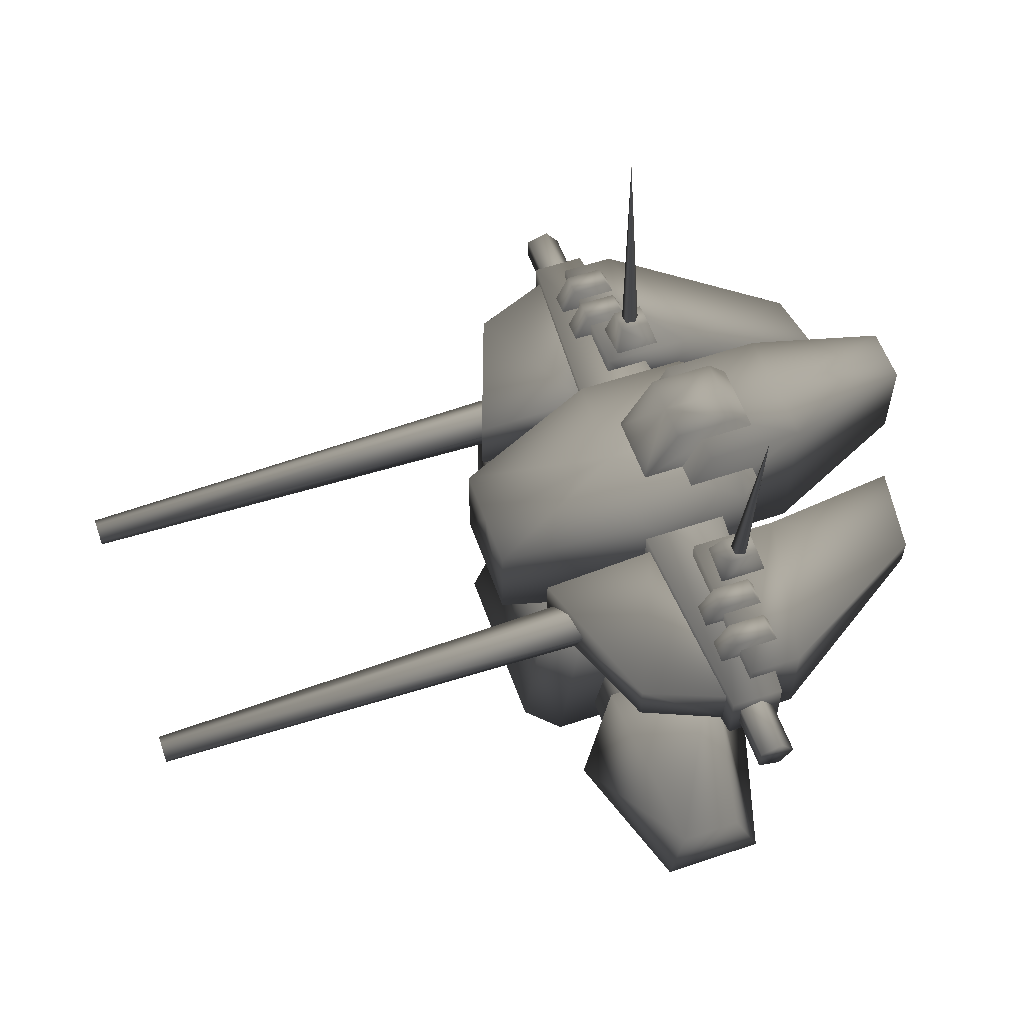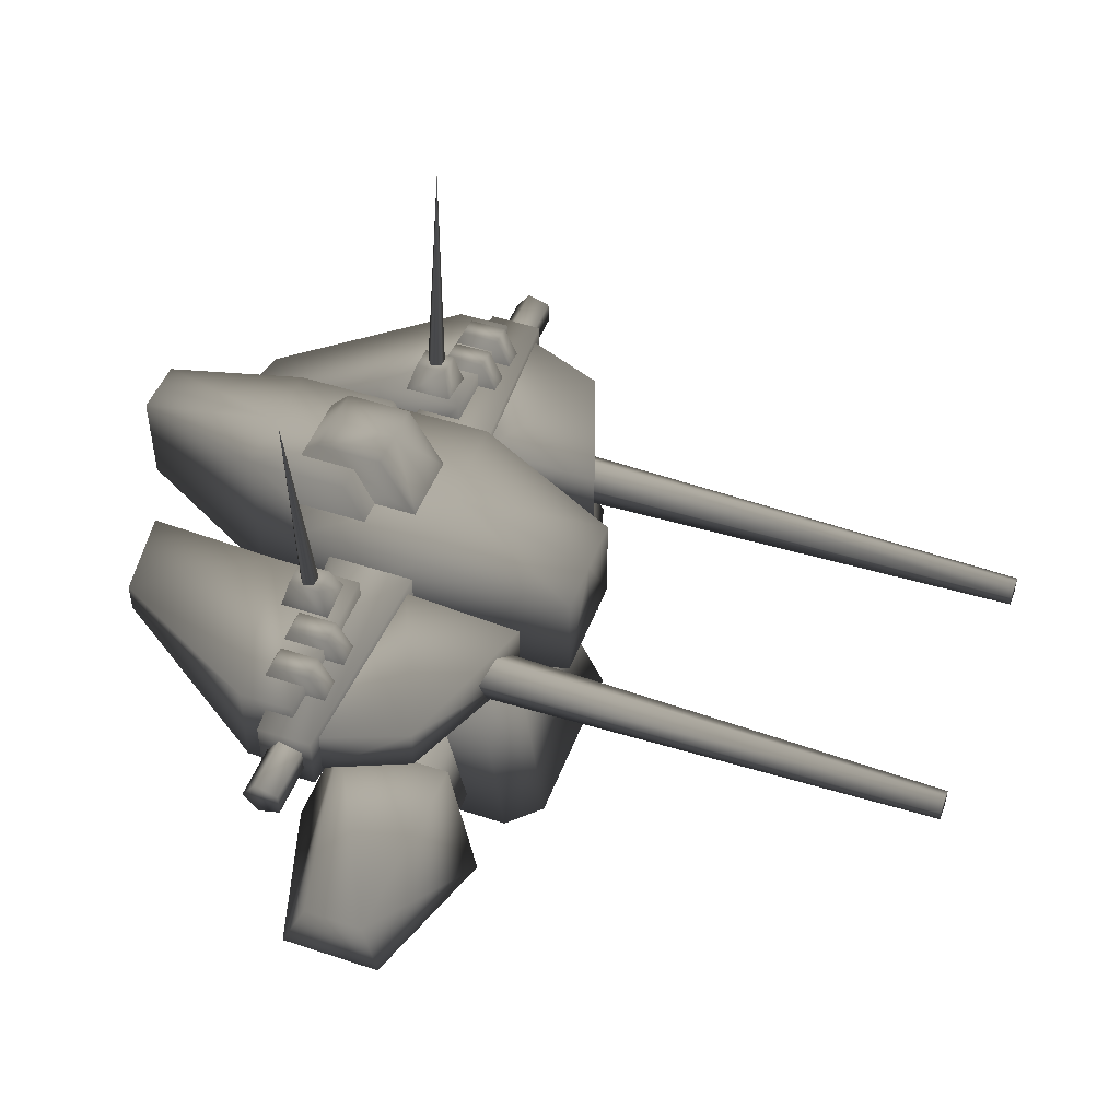
<metadata>
{"format":"obj","ext":"obj","renderer":"f3d","projection":"perspective","resolution":1024,"background":"white","views":[{"elev":57.5,"azim":-19.3,"up":"+Y"},{"elev":48.3,"azim":-159.7,"up":"+Y"}]}
</metadata>
<code>
v -5.242 11.3 2.89 0.749 0.749 0.749
v -3.026 11.3 5.106 0.749 0.749 0.749
v 0 11.3 5.917 0.749 0.749 0.749
v 3.026 11.3 5.106 0.749 0.749 0.749
v 5.242 11.3 2.89 0.749 0.749 0.749
v -5.242 15.8 2.89 0.749 0.749 0.749
v -3.026 15.8 5.106 0.749 0.749 0.749
v 0 15.8 5.917 0.749 0.749 0.749
v 3.026 15.8 5.106 0.749 0.749 0.749
v 5.242 15.8 2.89 0.749 0.749 0.749
v -6.052 11.3 -0 0.749 0.749 0.749
v -6.052 15.8 -0 0.749 0.749 0.749
v 6.052 11.3 -0 0.749 0.749 0.749
v 6.052 15.8 -0 0.749 0.749 0.749
v -5.242 11.3 -2.89 0.749 0.749 0.749
v -3.026 11.3 -5.106 0.749 0.749 0.749
v -3.026 15.8 -5.106 0.749 0.749 0.749
v -5.242 15.8 -2.89 0.749 0.749 0.749
v 0 11.3 -5.917 0.749 0.749 0.749
v 0 15.8 -5.917 0.749 0.749 0.749
v 3.026 11.3 -5.106 0.749 0.749 0.749
v 3.026 15.8 -5.106 0.749 0.749 0.749
v 5.242 11.3 -2.89 0.749 0.749 0.749
v 5.242 15.8 -2.89 0.749 0.749 0.749
v -12.11 15.65 4.465 0.749 0.749 0.749
v 10.33 15.65 6.025 0.749 0.749 0.749
v -12.11 23.19 4.465 0.749 0.749 0.749
v 10.33 27.19 6.025 0.749 0.749 0.749
v -0.609 15.65 7.522 0.749 0.749 0.749
v -0.609 27.19 7.522 0.749 0.749 0.749
v 8.564 15.65 7.522 0.749 0.749 0.749
v 8.564 27.19 7.522 0.749 0.749 0.749
v 0.3489 17.82 5.018 0.749 0.749 0.749
v 14.25 17.82 5.018 0.749 0.749 0.749
v 6.281 30.51 5.018 0.749 0.749 0.749
v 14.25 30.51 5.018 0.749 0.749 0.749
v 24.61 23.16 2.228 0.749 0.749 0.749
v 24.61 30.51 2.228 0.749 0.749 0.749
v 1.155 26.9 2.957 0.749 0.749 0.749
v 14.33 26.9 2.957 0.749 0.749 0.749
v 4.027 32.12 2.957 0.749 0.749 0.749
v 9.196 32.12 2.957 0.749 0.749 0.749
v -0.609 27.19 0 0.749 0.749 0.749
v 0.3489 17.82 0 0.749 0.749 0.749
v 14.25 17.82 0 0.749 0.749 0.749
v -0.609 15.65 0 0.749 0.749 0.749
v 14.25 30.51 0 0.749 0.749 0.749
v 6.281 30.51 0 0.749 0.749 0.749
v 4.027 32.12 0 0.749 0.749 0.749
v -12.11 15.65 -4.465 0.749 0.749 0.749
v -12.11 15.65 0 0.749 0.749 0.749
v -0.609 15.65 -7.522 0.749 0.749 0.749
v -12.11 23.19 -4.465 0.749 0.749 0.749
v -0.609 27.19 -7.522 0.749 0.749 0.749
v -12.11 23.19 0 0.749 0.749 0.749
v 10.33 15.65 -6.025 0.749 0.749 0.749
v 10.33 15.65 0 0.749 0.749 0.749
v 10.33 27.19 0 0.749 0.749 0.749
v 10.33 27.19 -6.025 0.749 0.749 0.749
v 8.564 27.19 -7.522 0.749 0.749 0.749
v 8.564 15.65 -7.522 0.749 0.749 0.749
v 0.3489 17.82 -5.018 0.749 0.749 0.749
v 14.25 17.82 -5.018 0.749 0.749 0.749
v 6.281 30.51 -5.018 0.749 0.749 0.749
v 14.25 30.51 -5.018 0.749 0.749 0.749
v 24.61 23.16 -2.228 0.749 0.749 0.749
v 24.61 23.16 0 0.749 0.749 0.749
v 24.61 30.51 0 0.749 0.749 0.749
v 24.61 30.51 -2.228 0.749 0.749 0.749
v 4.027 32.12 -2.957 0.749 0.749 0.749
v 9.196 32.12 -2.957 0.749 0.749 0.749
v 9.196 32.12 0 0.749 0.749 0.749
v 1.155 26.9 -2.957 0.749 0.749 0.749
v 14.33 26.9 -2.957 0.749 0.749 0.749
v 14.33 26.9 0 0.749 0.749 0.749
v 1.155 26.9 0 0.749 0.749 0.749
v -8.373 -0.1496 9.947 0.749 0.749 0.749
v 8.122 -0.1496 9.947 0.749 0.749 0.749
v -5.307 11.75 7.084 0.749 0.749 0.749
v 7.633 11.75 4.518 0.749 0.749 0.749
v -10.95 -0.1496 7.381 0.749 0.749 0.749
v 10.7 -0.1496 7.381 0.749 0.749 0.749
v -7.883 11.75 4.518 0.749 0.749 0.749
v 5.057 11.75 7.084 0.749 0.749 0.749
v 4.612 1.684 14.71 0.749 0.749 0.749
v -4.879 1.684 14.71 0.749 0.749 0.749
v 2.43 7.226 13.46 0.749 0.749 0.749
v -2.697 7.226 13.46 0.749 0.749 0.749
v 4.612 1.684 8.106 0.749 0.749 0.749
v -4.879 1.684 8.106 0.749 0.749 0.749
v 2.43 7.226 7.921 0.749 0.749 0.749
v -2.697 7.226 7.921 0.749 0.749 0.749
v -4.062 -0.1496 26.85 0.749 0.749 0.749
v 4.25 -0.1496 26.85 0.749 0.749 0.749
v -7.864 -0.1496 14.85 0.749 0.749 0.749
v 8.052 -0.1496 14.85 0.749 0.749 0.749
v -2.395 3.301 25.73 0.749 0.749 0.749
v 2.583 3.301 25.73 0.749 0.749 0.749
v -4.672 8.634 12.61 0.749 0.749 0.749
v 4.86 8.634 12.61 0.749 0.749 0.749
v 10.7 -0.1496 0 0.749 0.749 0.749
v -8.373 -0.1496 -9.947 0.749 0.749 0.749
v -10.95 -0.1496 -7.381 0.749 0.749 0.749
v -10.95 -0.1496 0 0.749 0.749 0.749
v 10.7 -0.1496 -7.381 0.749 0.749 0.749
v 8.122 -0.1496 -9.947 0.749 0.749 0.749
v -7.883 11.75 -4.518 0.749 0.749 0.749
v -5.307 11.75 -7.084 0.749 0.749 0.749
v 5.057 11.75 -7.084 0.749 0.749 0.749
v 7.633 11.75 -4.518 0.749 0.749 0.749
v 7.633 11.75 0 0.749 0.749 0.749
v -7.883 11.75 0 0.749 0.749 0.749
v 4.612 1.684 -14.71 0.749 0.749 0.749
v -4.879 1.684 -14.71 0.749 0.749 0.749
v -4.879 1.684 -8.106 0.749 0.749 0.749
v 4.612 1.684 -8.106 0.749 0.749 0.749
v -2.697 7.226 -13.46 0.749 0.749 0.749
v -2.697 7.226 -7.921 0.749 0.749 0.749
v 2.43 7.226 -13.46 0.749 0.749 0.749
v 2.43 7.226 -7.921 0.749 0.749 0.749
v -4.062 -0.1496 -26.85 0.749 0.749 0.749
v -7.864 -0.1496 -14.85 0.749 0.749 0.749
v 8.052 -0.1496 -14.85 0.749 0.749 0.749
v 4.25 -0.1496 -26.85 0.749 0.749 0.749
v -2.395 3.301 -25.73 0.749 0.749 0.749
v 2.583 3.301 -25.73 0.749 0.749 0.749
v 4.86 8.634 -12.61 0.749 0.749 0.749
v -4.672 8.634 -12.61 0.749 0.749 0.749
v -0.2896 17.42 6.621 0.749 0.749 0.749
v 6.84 17.42 6.621 0.749 0.749 0.749
v -0.2896 25.08 6.621 0.749 0.749 0.749
v 6.84 25.08 6.621 0.749 0.749 0.749
v 1.13 18.95 24.03 0.749 0.749 0.749
v 5.421 18.95 24.03 0.749 0.749 0.749
v 1.13 23.56 24.03 0.749 0.749 0.749
v 5.421 23.56 24.03 0.749 0.749 0.749
v 3.32 17.44 22.23 0.749 0.749 0.749
v 7.611 17.44 22.23 0.749 0.749 0.749
v 7.611 24.68 22.23 0.749 0.749 0.749
v 3.32 24.68 22.23 0.749 0.749 0.749
v 2.966 15.88 10.18 0.749 0.749 0.749
v 10.1 15.88 10.18 0.749 0.749 0.749
v 10.1 26.24 10.18 0.749 0.749 0.749
v 2.966 26.24 10.18 0.749 0.749 0.749
v 21.43 19.85 13.87 0.749 0.749 0.749
v 21.43 22.27 13.87 0.749 0.749 0.749
v 22.41 19.33 7.058 0.749 0.749 0.749
v 22.41 22.79 7.058 0.749 0.749 0.749
v 0.002222 18.27 8.314 0.749 0.749 0.749
v 1.229 19.31 22.86 0.749 0.749 0.749
v -0.000461 24.13 8.318 0.749 0.749 0.749
v 1.231 22.96 22.86 0.749 0.749 0.749
v -9.482 18.54 8.551 0.749 0.749 0.749
v -5.344 19.48 20.17 0.749 0.749 0.749
v -9.48 23.72 8.547 0.749 0.749 0.749
v -5.347 22.92 20.17 0.749 0.749 0.749
v -7.77 22.97 11.14 0.749 0.749 0.749
v -7.77 21.59 9.243 0.749 0.749 0.749
v -7.77 19.36 9.967 0.749 0.749 0.749
v -7.77 19.36 12.31 0.749 0.749 0.749
v -7.77 21.59 13.04 0.749 0.749 0.749
v -43.94 22.11 11.14 0.749 0.749 0.749
v -43.94 21.32 10.06 0.749 0.749 0.749
v -43.94 20.05 10.47 0.749 0.749 0.749
v -43.94 20.05 11.81 0.749 0.749 0.749
v -43.94 21.32 12.22 0.749 0.749 0.749
v 4.821 21.33 23.88 0.749 0.749 0.749
v 3.706 22.86 23.88 0.749 0.749 0.749
v 1.903 22.28 23.88 0.749 0.749 0.749
v 1.903 20.38 23.88 0.749 0.749 0.749
v 3.706 19.8 23.88 0.749 0.749 0.749
v 4.821 21.33 28.36 0.749 0.749 0.749
v 3.706 22.86 28.36 0.749 0.749 0.749
v 1.903 22.28 28.36 0.749 0.749 0.749
v 1.903 20.38 28.36 0.749 0.749 0.749
v 3.706 19.8 28.36 0.749 0.749 0.749
v 3.955 25.54 13.94 0.749 0.749 0.749
v 7.937 25.54 13.94 0.749 0.749 0.749
v 3.955 25.76 10.62 0.749 0.749 0.749
v 7.937 25.76 10.62 0.749 0.749 0.749
v 4.717 28.18 13.63 0.749 0.749 0.749
v 7.176 28.18 13.63 0.749 0.749 0.749
v 4.717 28.32 11.59 0.749 0.749 0.749
v 7.176 28.32 11.59 0.749 0.749 0.749
v 6.783 23.58 12.22 0.749 0.749 0.749
v 6.158 23.66 11.37 0.749 0.749 0.749
v 5.146 23.63 11.7 0.749 0.749 0.749
v 5.146 23.53 12.75 0.749 0.749 0.749
v 6.158 23.5 13.08 0.749 0.749 0.749
v 5.878 46.24 14.61 0.749 0.749 0.749
v 1.552 24.06 16.63 0.749 0.749 0.749
v 7.056 24.06 16.63 0.749 0.749 0.749
v 1.552 24.2 14.79 0.749 0.749 0.749
v 7.056 24.2 14.79 0.749 0.749 0.749
v 2.774 26.62 16.76 0.749 0.749 0.749
v 5.834 26.62 16.76 0.749 0.749 0.749
v 2.774 26.76 14.92 0.749 0.749 0.749
v 5.834 26.76 14.92 0.749 0.749 0.749
v 1.552 23.69 20.05 0.749 0.749 0.749
v 7.056 23.69 20.05 0.749 0.749 0.749
v 1.552 23.83 18.21 0.749 0.749 0.749
v 7.056 23.83 18.21 0.749 0.749 0.749
v 2.774 26.25 20.18 0.749 0.749 0.749
v 5.834 26.25 20.18 0.749 0.749 0.749
v 2.774 26.4 18.34 0.749 0.749 0.749
v 5.834 26.4 18.34 0.749 0.749 0.749
v -2.131 14.76 16.65 0.749 0.749 0.749
v 4.017 14.76 16.65 0.749 0.749 0.749
v -4.817 14.08 11.83 0.749 0.749 0.749
v 4.017 14.08 11.83 0.749 0.749 0.749
v -4.609 19.83 19.02 0.749 0.749 0.749
v 6.795 19.83 19.02 0.749 0.749 0.749
v -7.294 19.15 11.83 0.749 0.749 0.749
v 6.795 19.15 11.83 0.749 0.749 0.749
v 1.13 18.95 -24.03 0.749 0.749 0.749
v 5.421 18.95 -24.03 0.749 0.749 0.749
v 5.421 23.56 -24.03 0.749 0.749 0.749
v 1.13 23.56 -24.03 0.749 0.749 0.749
v -0.2896 17.42 -6.621 0.749 0.749 0.749
v 6.84 17.42 -6.621 0.749 0.749 0.749
v 6.84 25.08 -6.621 0.749 0.749 0.749
v -0.2896 25.08 -6.621 0.749 0.749 0.749
v 3.32 17.44 -22.23 0.749 0.749 0.749
v 7.611 17.44 -22.23 0.749 0.749 0.749
v 7.611 24.68 -22.23 0.749 0.749 0.749
v 3.32 24.68 -22.23 0.749 0.749 0.749
v 2.966 15.88 -10.18 0.749 0.749 0.749
v 10.1 15.88 -10.18 0.749 0.749 0.749
v 22.41 19.33 -7.058 0.749 0.749 0.749
v 22.41 22.79 -7.058 0.749 0.749 0.749
v 21.43 22.27 -13.87 0.749 0.749 0.749
v 21.43 19.85 -13.87 0.749 0.749 0.749
v 10.1 26.24 -10.18 0.749 0.749 0.749
v 2.966 26.24 -10.18 0.749 0.749 0.749
v -9.482 18.54 -8.551 0.749 0.749 0.749
v -5.344 19.48 -20.17 0.749 0.749 0.749
v -5.347 22.92 -20.17 0.749 0.749 0.749
v -9.48 23.72 -8.547 0.749 0.749 0.749
v 0.002222 18.27 -8.314 0.749 0.749 0.749
v 1.229 19.31 -22.86 0.749 0.749 0.749
v 1.231 22.96 -22.86 0.749 0.749 0.749
v -0.000461 24.13 -8.318 0.749 0.749 0.749
v -7.77 22.97 -11.14 0.749 0.749 0.749
v -7.77 21.59 -9.243 0.749 0.749 0.749
v -43.94 21.32 -10.06 0.749 0.749 0.749
v -43.94 22.11 -11.14 0.749 0.749 0.749
v -7.77 19.36 -9.967 0.749 0.749 0.749
v -43.94 20.05 -10.47 0.749 0.749 0.749
v -7.77 19.36 -12.31 0.749 0.749 0.749
v -43.94 20.05 -11.81 0.749 0.749 0.749
v -7.77 21.59 -13.04 0.749 0.749 0.749
v -43.94 21.32 -12.22 0.749 0.749 0.749
v 4.821 21.33 -23.88 0.749 0.749 0.749
v 3.706 22.86 -23.88 0.749 0.749 0.749
v 3.706 22.86 -28.36 0.749 0.749 0.749
v 4.821 21.33 -28.36 0.749 0.749 0.749
v 1.903 22.28 -23.88 0.749 0.749 0.749
v 1.903 22.28 -28.36 0.749 0.749 0.749
v 1.903 20.38 -23.88 0.749 0.749 0.749
v 1.903 20.38 -28.36 0.749 0.749 0.749
v 3.706 19.8 -23.88 0.749 0.749 0.749
v 3.706 19.8 -28.36 0.749 0.749 0.749
v 4.717 28.18 -13.63 0.749 0.749 0.749
v 7.176 28.18 -13.63 0.749 0.749 0.749
v 7.176 28.32 -11.59 0.749 0.749 0.749
v 4.717 28.32 -11.59 0.749 0.749 0.749
v 3.955 25.54 -13.94 0.749 0.749 0.749
v 7.937 25.54 -13.94 0.749 0.749 0.749
v 7.937 25.76 -10.62 0.749 0.749 0.749
v 3.955 25.76 -10.62 0.749 0.749 0.749
v 6.783 23.58 -12.22 0.749 0.749 0.749
v 6.158 23.66 -11.37 0.749 0.749 0.749
v 5.878 46.24 -14.61 0.749 0.749 0.749
v 5.146 23.63 -11.7 0.749 0.749 0.749
v 5.146 23.53 -12.75 0.749 0.749 0.749
v 6.158 23.5 -13.08 0.749 0.749 0.749
v 2.774 26.62 -16.76 0.749 0.749 0.749
v 5.834 26.62 -16.76 0.749 0.749 0.749
v 5.834 26.76 -14.92 0.749 0.749 0.749
v 2.774 26.76 -14.92 0.749 0.749 0.749
v 1.552 24.06 -16.63 0.749 0.749 0.749
v 7.056 24.06 -16.63 0.749 0.749 0.749
v 7.056 24.2 -14.79 0.749 0.749 0.749
v 1.552 24.2 -14.79 0.749 0.749 0.749
v 2.774 26.25 -20.18 0.749 0.749 0.749
v 5.834 26.25 -20.18 0.749 0.749 0.749
v 5.834 26.4 -18.34 0.749 0.749 0.749
v 2.774 26.4 -18.34 0.749 0.749 0.749
v 1.552 23.69 -20.05 0.749 0.749 0.749
v 7.056 23.69 -20.05 0.749 0.749 0.749
v 7.056 23.83 -18.21 0.749 0.749 0.749
v 1.552 23.83 -18.21 0.749 0.749 0.749
v -2.131 14.76 -16.65 0.749 0.749 0.749
v -4.817 14.08 -11.83 0.749 0.749 0.749
v 4.017 14.08 -11.83 0.749 0.749 0.749
v 4.017 14.76 -16.65 0.749 0.749 0.749
v 6.795 19.83 -19.02 0.749 0.749 0.749
v -4.609 19.83 -19.02 0.749 0.749 0.749
v 6.795 19.15 -11.83 0.749 0.749 0.749
v -7.294 19.15 -11.83 0.749 0.749 0.749
f 1 2 7
f 7 6 1
f 2 3 8
f 8 7 2
f 3 4 9
f 9 8 3
f 4 5 10
f 10 9 4
f 13 14 10
f 10 5 13
f 1 6 12
f 12 11 1
f 15 18 17
f 17 16 15
f 16 17 20
f 20 19 16
f 19 20 22
f 22 21 19
f 21 22 24
f 24 23 21
f 13 23 24
f 24 14 13
f 15 11 12
f 12 18 15
f 25 51 46
f 46 29 25
f 27 30 43
f 43 55 27
f 29 30 27
f 27 25 29
f 57 58 28
f 28 26 57
f 32 28 58
f 32 58 43
f 30 32 43
f 31 32 30
f 30 29 31
f 31 26 28
f 28 32 31
f 44 45 34
f 34 33 44
f 36 47 48
f 48 35 36
f 33 34 36
f 36 35 33
f 67 68 38
f 38 37 67
f 45 67 37
f 37 34 45
f 36 34 37
f 37 38 36
f 42 72 49
f 49 41 42
f 39 40 42
f 42 41 39
f 75 72 42
f 42 40 75
f 25 27 55
f 55 51 25
f 26 31 29
f 26 29 46
f 57 26 46
f 33 35 48
f 48 44 33
f 47 36 38
f 38 68 47
f 39 41 49
f 49 76 39
f 50 52 46
f 46 51 50
f 53 55 43
f 43 54 53
f 52 50 53
f 53 54 52
f 57 56 59
f 59 58 57
f 58 59 60
f 43 58 60
f 54 43 60
f 61 52 54
f 54 60 61
f 61 60 59
f 59 56 61
f 44 62 63
f 63 45 44
f 65 64 48
f 48 47 65
f 62 64 65
f 65 63 62
f 67 66 69
f 69 68 67
f 45 63 66
f 66 67 45
f 65 69 66
f 66 63 65
f 71 70 49
f 49 72 71
f 73 70 71
f 71 74 73
f 75 74 71
f 71 72 75
f 50 51 55
f 55 53 50
f 52 61 56
f 46 52 56
f 57 46 56
f 62 44 48
f 48 64 62
f 47 68 69
f 69 65 47
f 73 76 49
f 49 70 73
f 81 104 101
f 101 82 78
f 81 101 78
f 77 81 78
f 79 84 80
f 79 80 111
f 79 111 112
f 83 79 112
f 77 78 84
f 84 79 77
f 101 111 80
f 80 82 101
f 78 82 80
f 80 84 78
f 79 83 81
f 81 77 79
f 85 86 90
f 90 89 85
f 86 88 92
f 92 90 86
f 88 87 91
f 91 92 88
f 87 85 89
f 89 91 87
f 93 95 96
f 96 94 93
f 97 98 100
f 100 99 97
f 93 94 98
f 98 97 93
f 94 96 100
f 100 98 94
f 96 95 99
f 99 100 96
f 95 93 97
f 97 99 95
f 104 81 83
f 83 112 104
f 106 105 101
f 101 104 103
f 106 101 103
f 102 106 103
f 110 109 108
f 111 110 108
f 112 111 108
f 107 112 108
f 102 108 109
f 109 106 102
f 101 105 110
f 110 111 101
f 106 109 110
f 110 105 106
f 108 102 103
f 103 107 108
f 113 116 115
f 115 114 113
f 114 115 118
f 118 117 114
f 117 118 120
f 120 119 117
f 119 120 116
f 116 113 119
f 121 124 123
f 123 122 121
f 125 128 127
f 127 126 125
f 121 125 126
f 126 124 121
f 124 126 127
f 127 123 124
f 123 127 128
f 128 122 123
f 122 128 125
f 125 121 122
f 104 112 107
f 107 103 104
f 133 134 136
f 136 135 133
f 129 130 134
f 134 133 129
f 130 132 136
f 136 134 130
f 132 131 135
f 135 136 132
f 131 129 133
f 133 135 131
f 138 139 140
f 140 137 138
f 141 142 138
f 138 137 141
f 148 146 145
f 145 147 148
f 143 144 140
f 140 139 143
f 144 141 137
f 137 140 144
f 144 143 142
f 142 141 144
f 138 142 147
f 147 145 138
f 145 146 139
f 139 138 145
f 148 147 142
f 142 143 148
f 153 154 156
f 156 155 153
f 149 150 154
f 154 153 149
f 150 152 156
f 156 154 150
f 151 149 153
f 153 155 151
f 157 158 163
f 163 162 157
f 158 159 164
f 164 163 158
f 159 160 165
f 165 164 159
f 160 161 166
f 166 165 160
f 161 157 162
f 162 166 161
f 164 165 166
f 163 164 166
f 162 163 166
f 167 168 173
f 173 172 167
f 168 169 174
f 174 173 168
f 169 170 175
f 175 174 169
f 170 171 176
f 176 175 170
f 171 167 172
f 172 176 171
f 174 175 176
f 173 174 176
f 172 173 176
f 181 182 184
f 184 183 181
f 177 178 182
f 182 181 177
f 178 180 184
f 184 182 178
f 180 179 183
f 183 184 180
f 179 177 181
f 181 183 179
f 185 186 190
f 186 187 190
f 187 188 190
f 188 189 190
f 189 185 190
f 195 196 198
f 198 197 195
f 191 192 196
f 196 195 191
f 192 194 198
f 198 196 192
f 194 193 197
f 197 198 194
f 193 191 195
f 195 197 193
f 203 204 206
f 206 205 203
f 199 200 204
f 204 203 199
f 200 202 206
f 206 204 200
f 202 201 205
f 205 206 202
f 201 199 203
f 203 205 201
f 207 209 210
f 210 208 207
f 207 208 212
f 212 211 207
f 208 210 214
f 214 212 208
f 210 209 213
f 213 214 210
f 209 207 211
f 211 213 209
f 151 155 156
f 156 152 151
f 146 148 143
f 143 139 146
f 215 218 217
f 217 216 215
f 219 215 216
f 216 220 219
f 220 216 217
f 217 221 220
f 221 217 218
f 218 222 221
f 222 218 215
f 215 219 222
f 224 223 226
f 226 225 224
f 227 223 224
f 224 228 227
f 230 229 232
f 232 231 230
f 233 225 226
f 226 234 233
f 234 226 223
f 223 227 234
f 234 227 228
f 228 233 234
f 224 232 229
f 229 228 224
f 232 224 225
f 225 231 232
f 230 233 228
f 228 229 230
f 235 238 237
f 237 236 235
f 239 235 236
f 236 240 239
f 240 236 237
f 237 241 240
f 242 238 235
f 235 239 242
f 243 246 245
f 245 244 243
f 244 245 248
f 248 247 244
f 247 248 250
f 250 249 247
f 249 250 252
f 252 251 249
f 251 252 246
f 246 243 251
f 252 250 248
f 252 248 245
f 246 252 245
f 253 256 255
f 255 254 253
f 254 255 258
f 258 257 254
f 257 258 260
f 260 259 257
f 259 260 262
f 262 261 259
f 261 262 256
f 256 253 261
f 262 260 258
f 262 258 255
f 256 262 255
f 263 266 265
f 265 264 263
f 267 263 264
f 264 268 267
f 268 264 265
f 265 269 268
f 269 265 266
f 266 270 269
f 270 266 263
f 263 267 270
f 271 273 272
f 272 273 274
f 274 273 275
f 275 273 276
f 276 273 271
f 277 280 279
f 279 278 277
f 281 277 278
f 278 282 281
f 282 278 279
f 279 283 282
f 283 279 280
f 280 284 283
f 284 280 277
f 277 281 284
f 285 288 287
f 287 286 285
f 289 285 286
f 286 290 289
f 290 286 287
f 287 291 290
f 291 287 288
f 288 292 291
f 292 288 285
f 285 289 292
f 293 296 295
f 295 294 293
f 293 298 297
f 297 296 293
f 296 297 299
f 299 295 296
f 295 299 300
f 300 294 295
f 294 300 298
f 298 293 294
f 242 241 237
f 237 238 242
f 231 225 233
f 233 230 231

</code>
